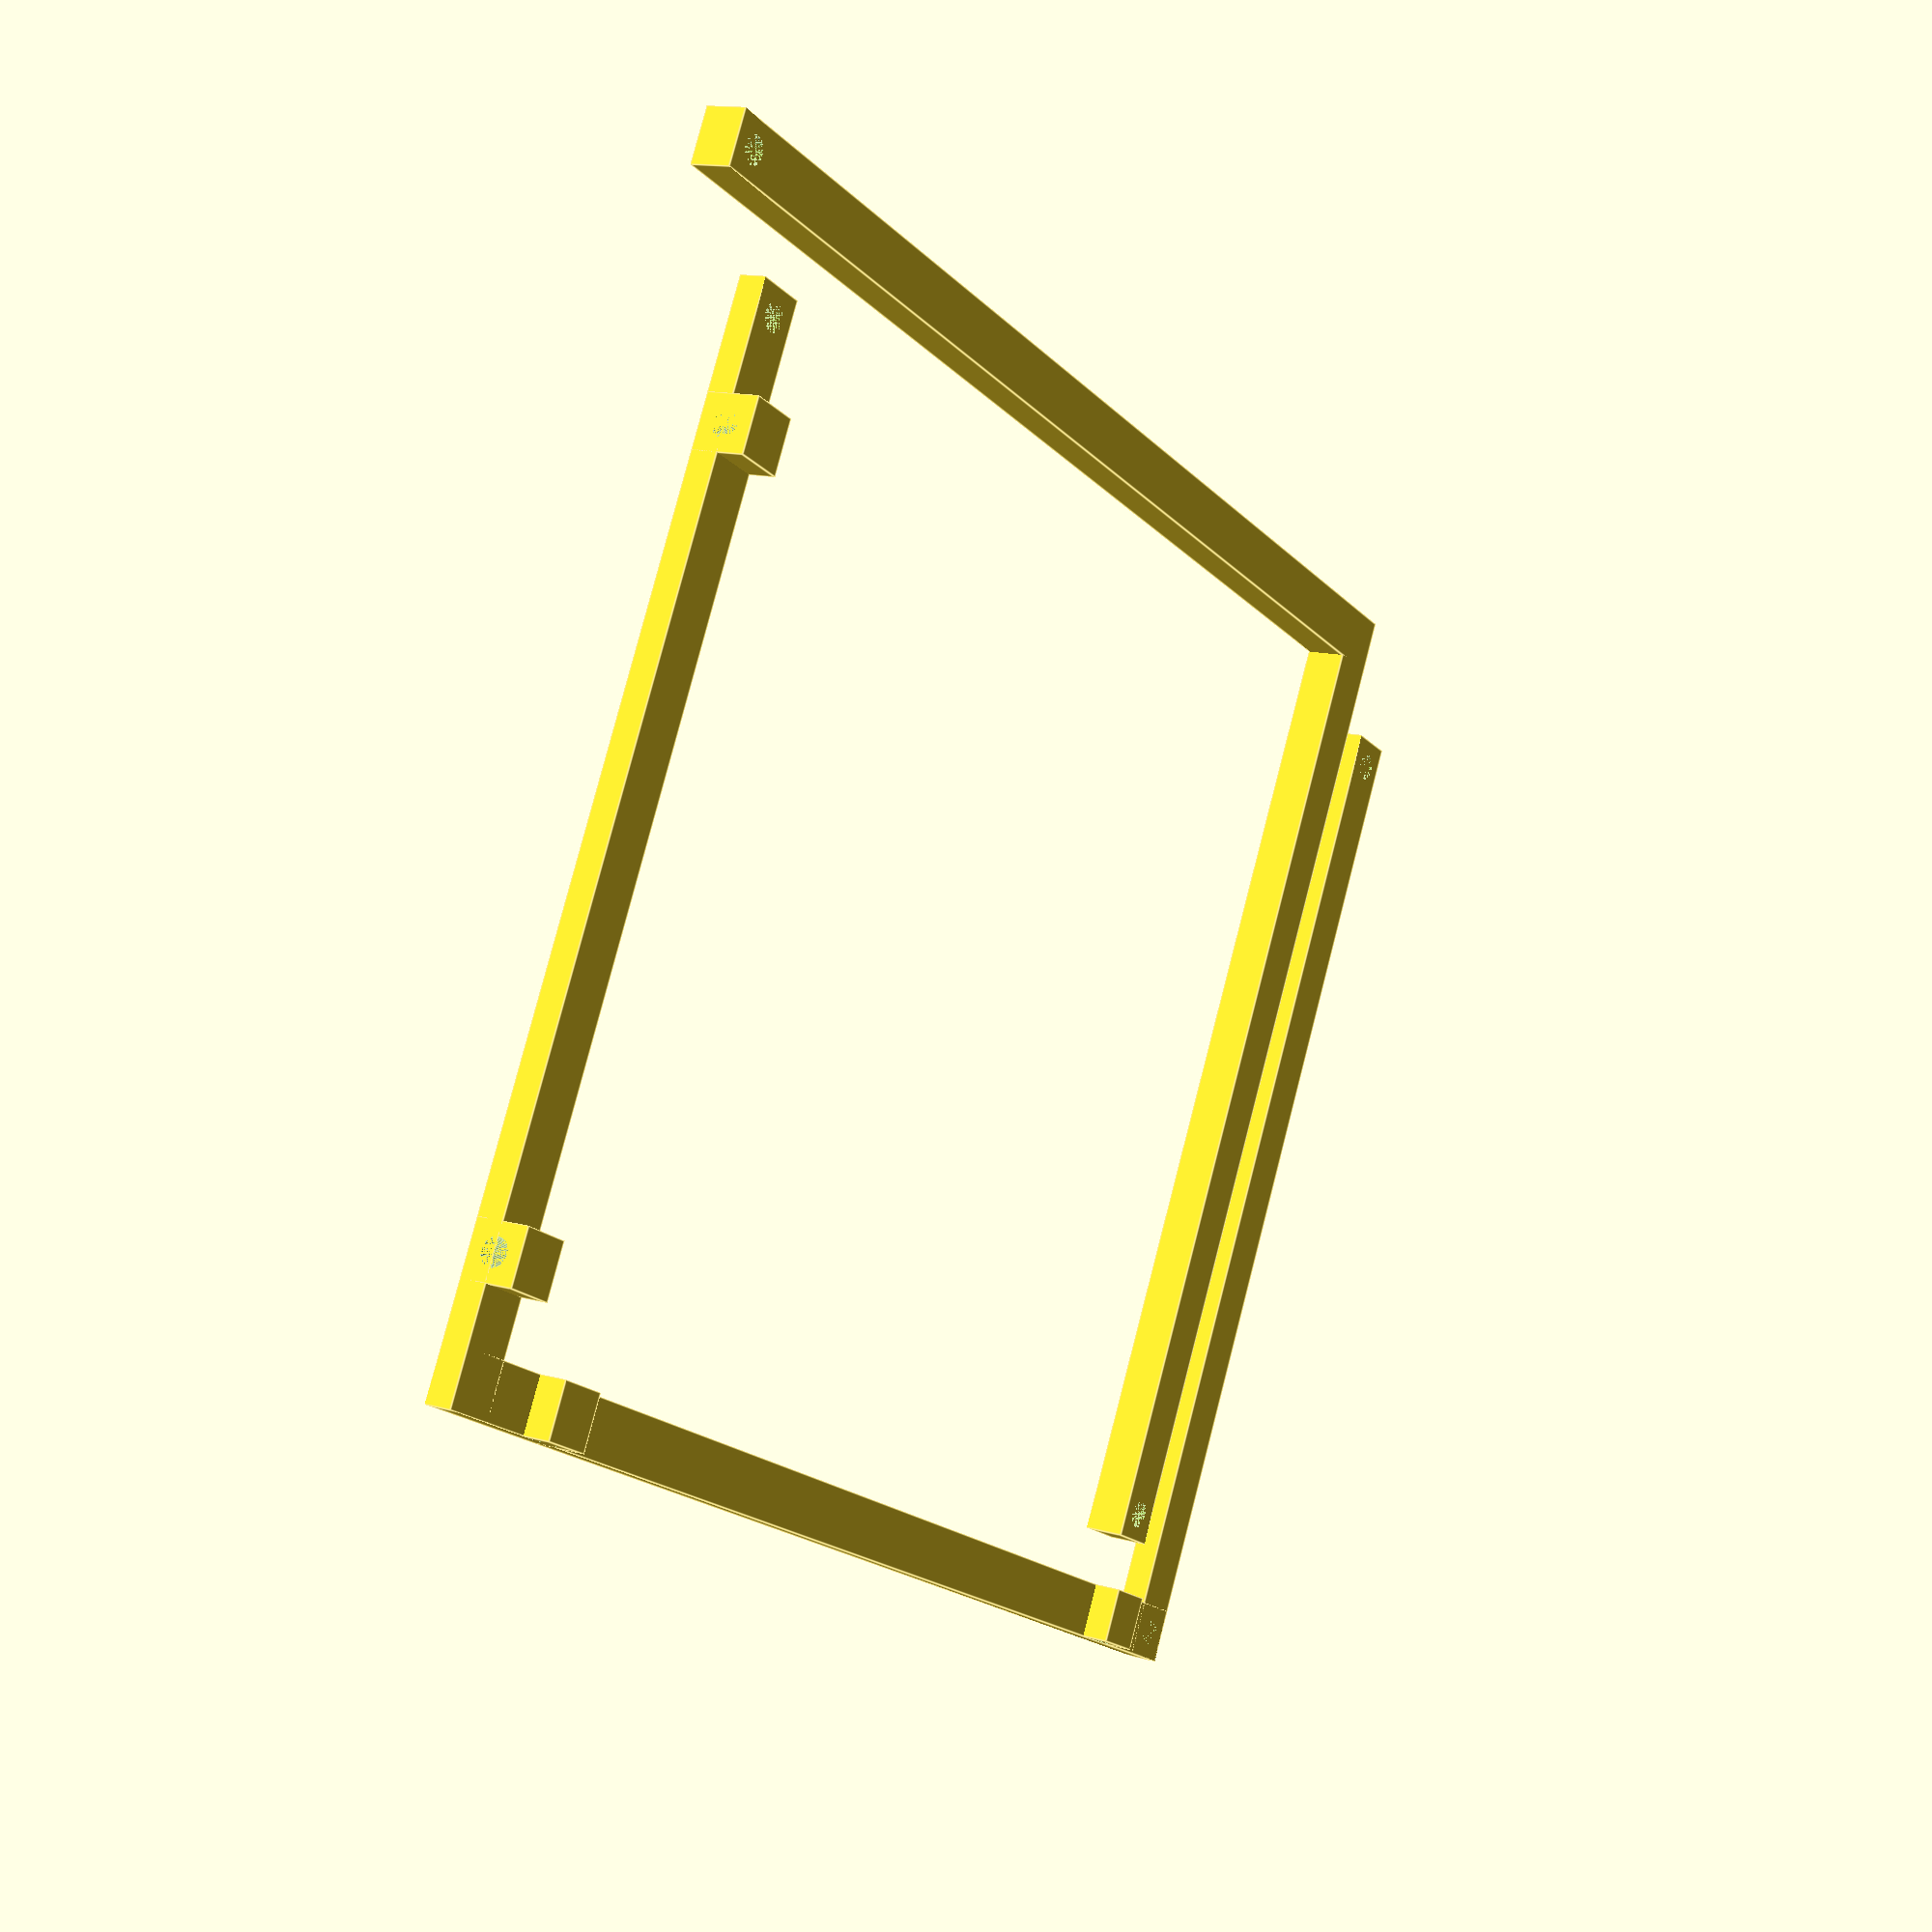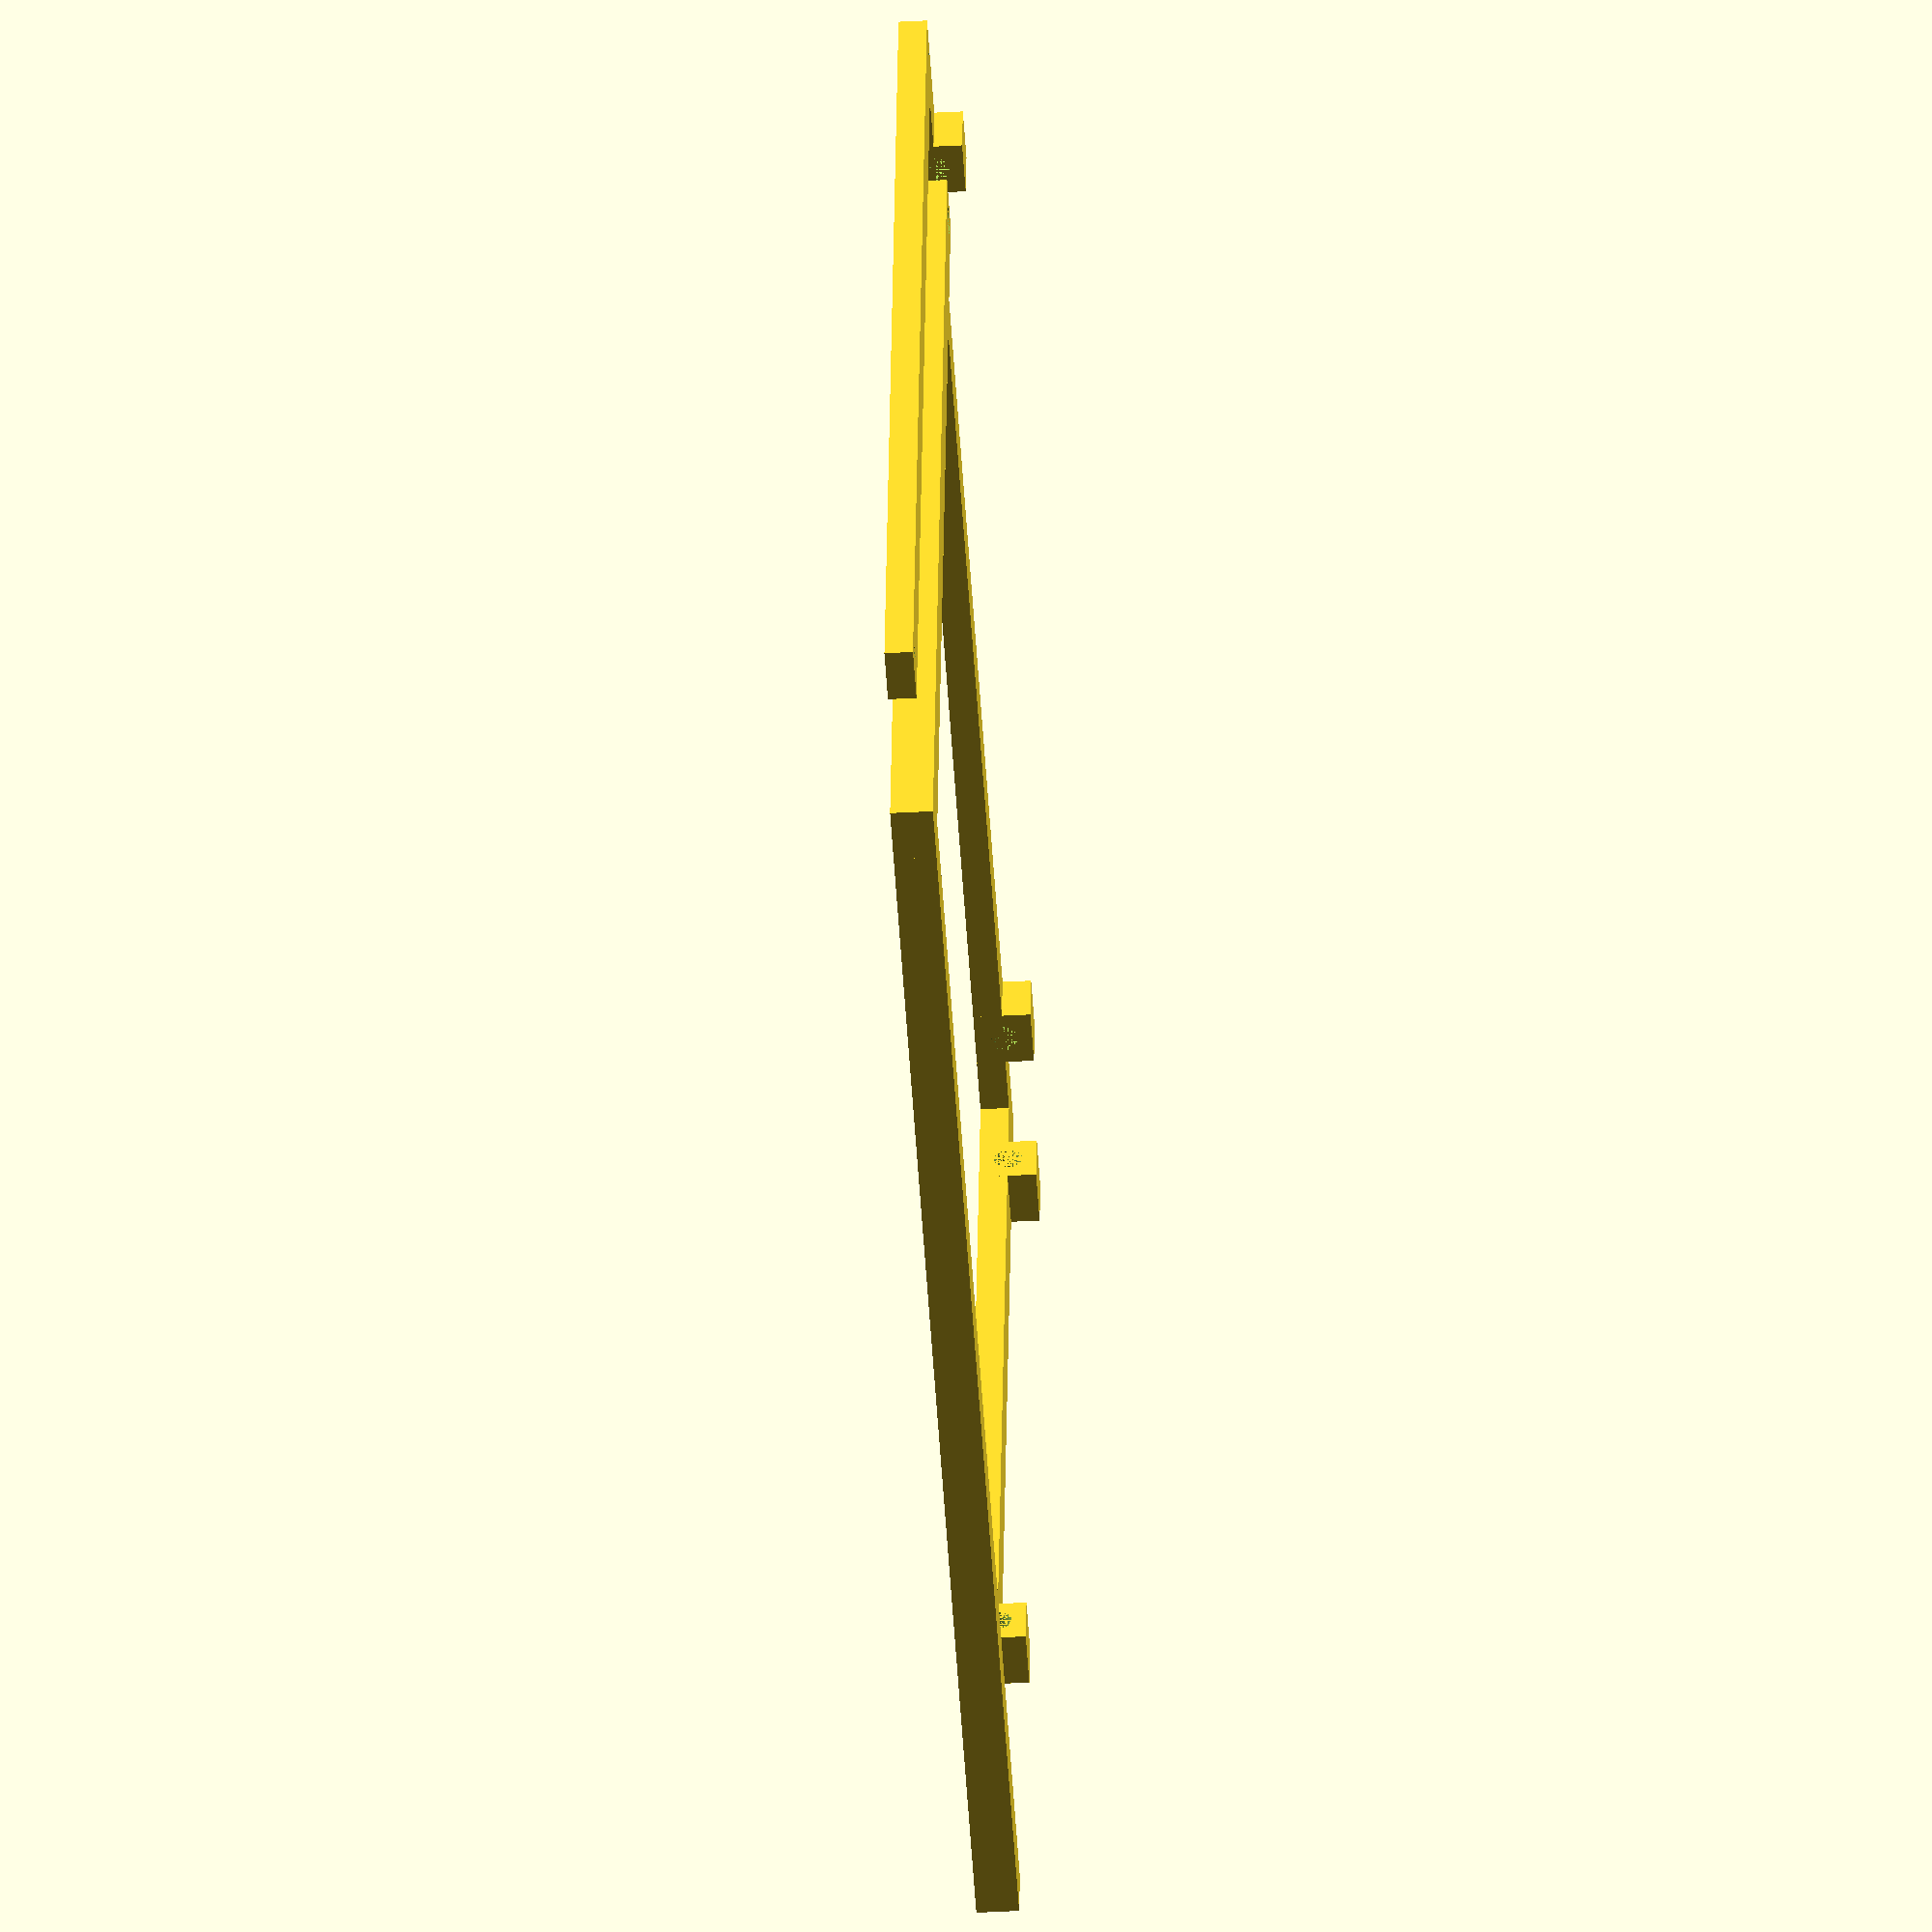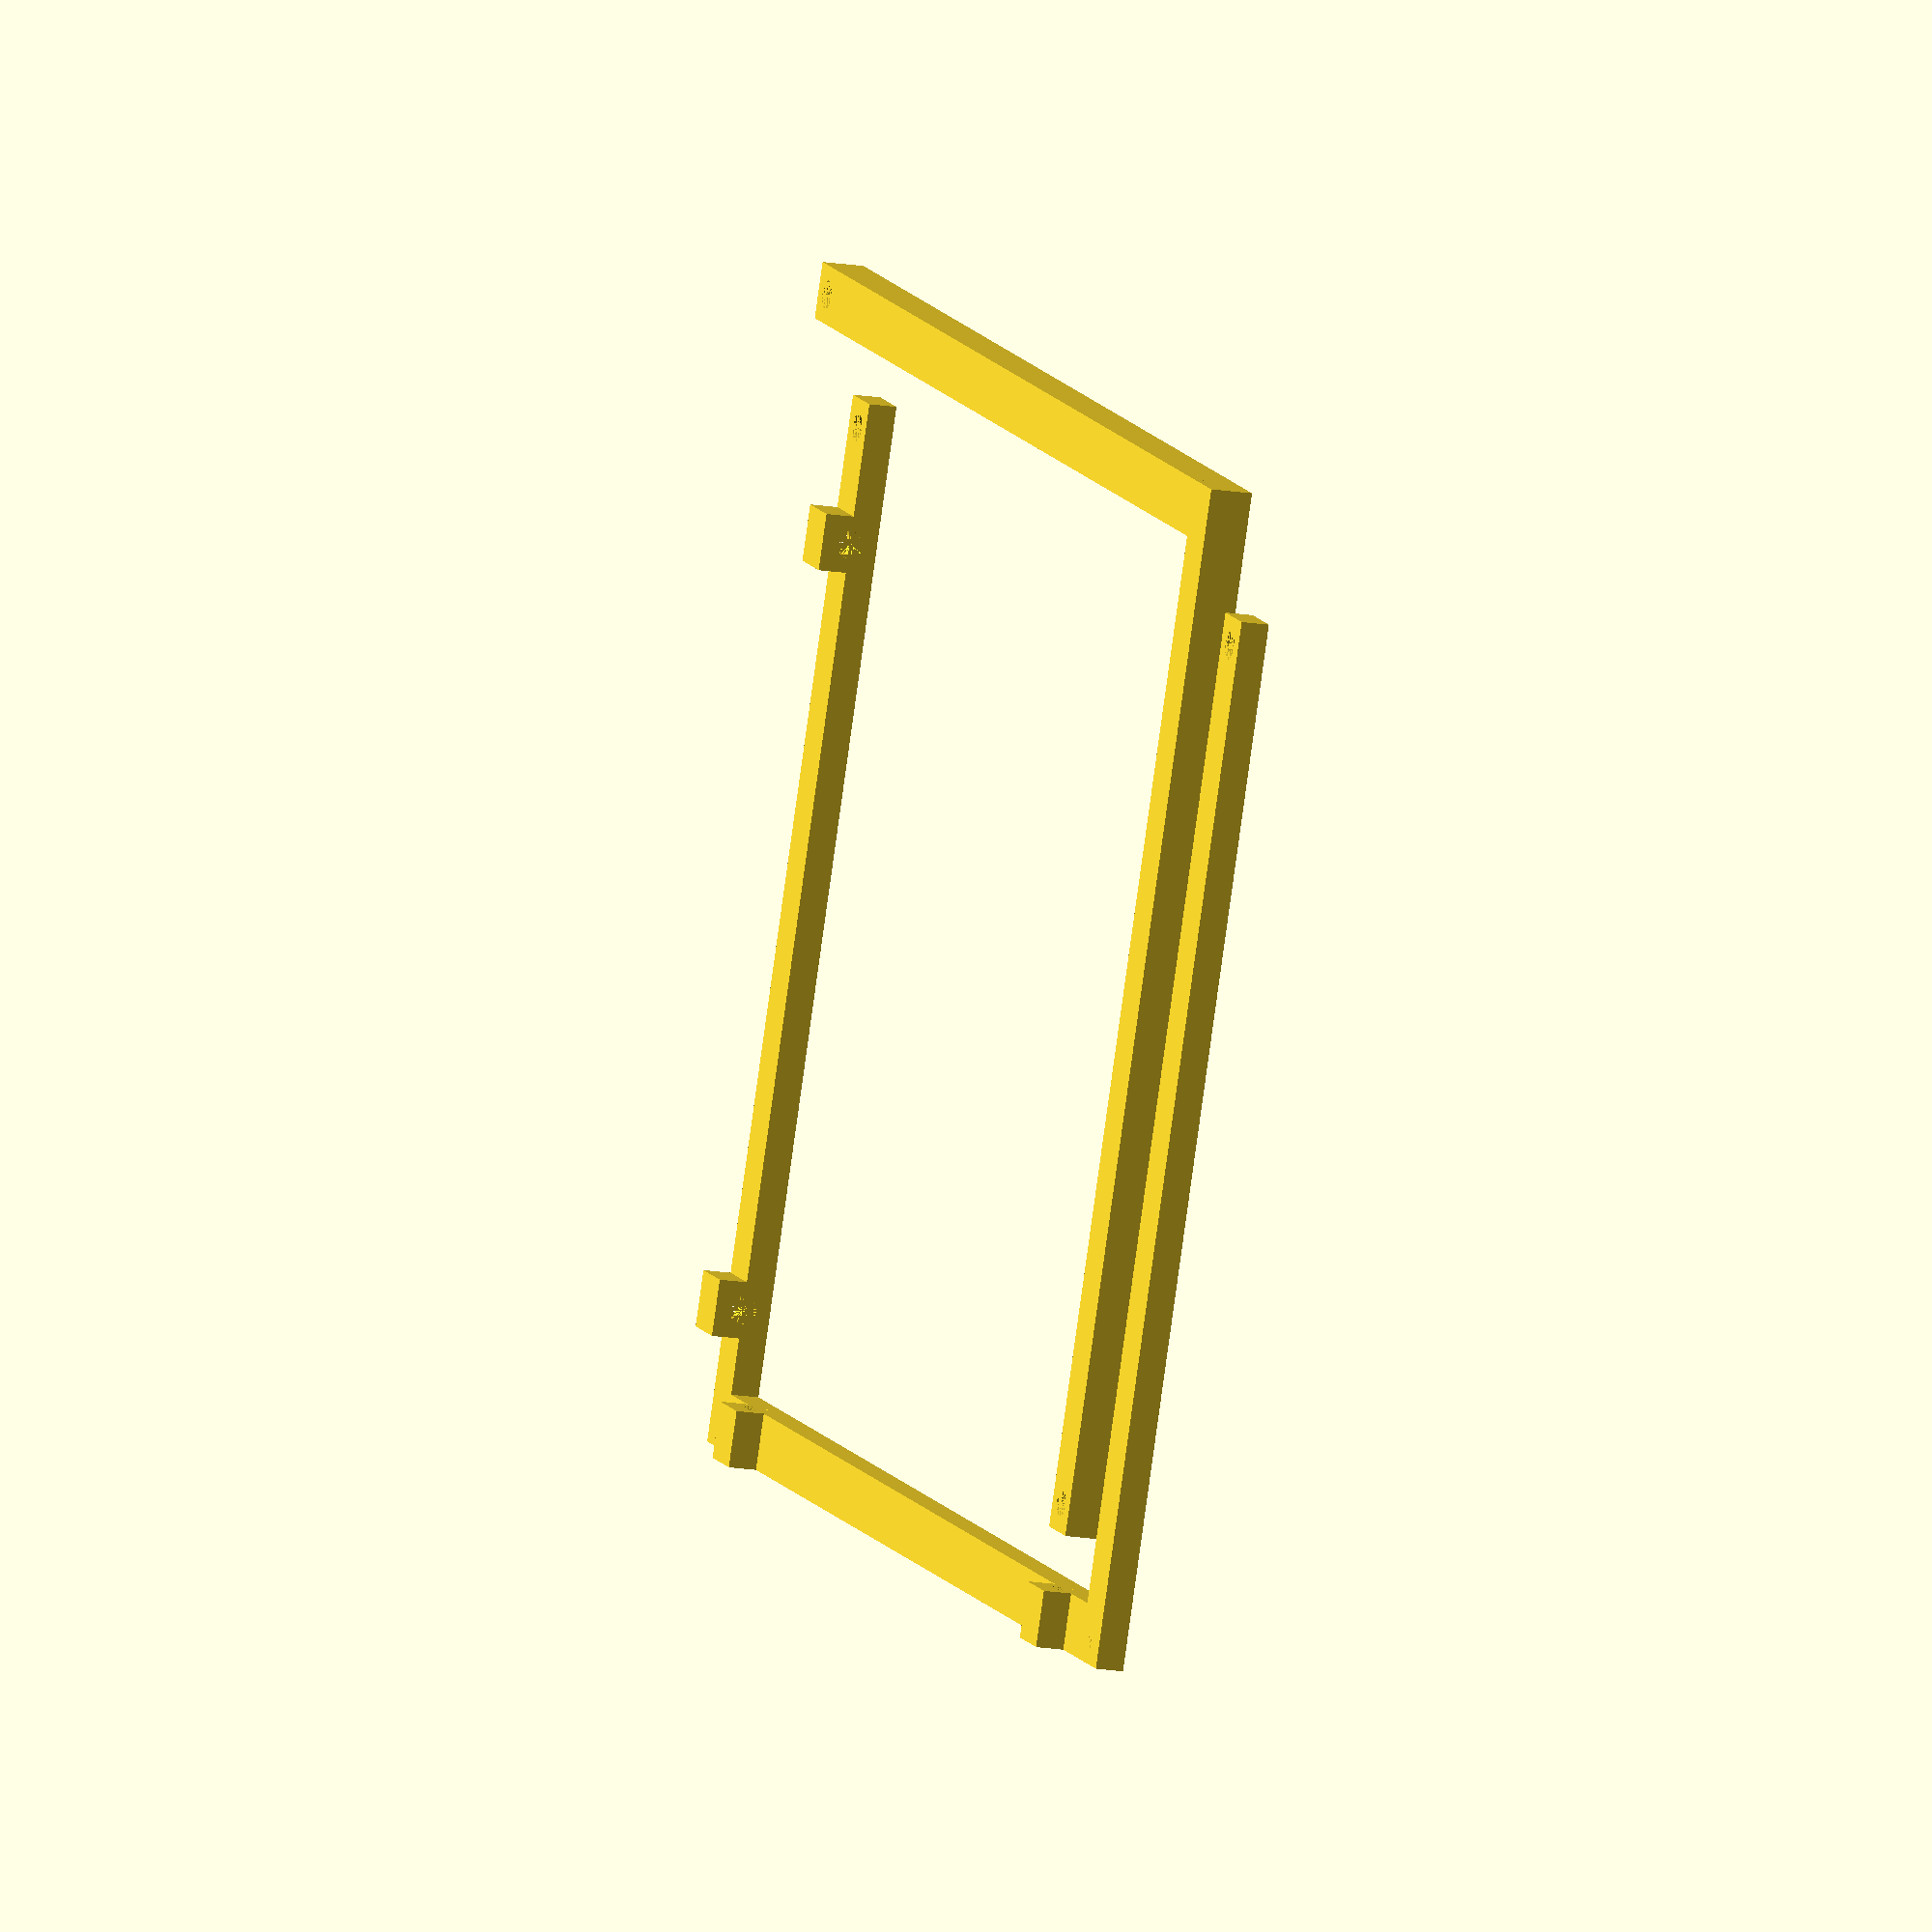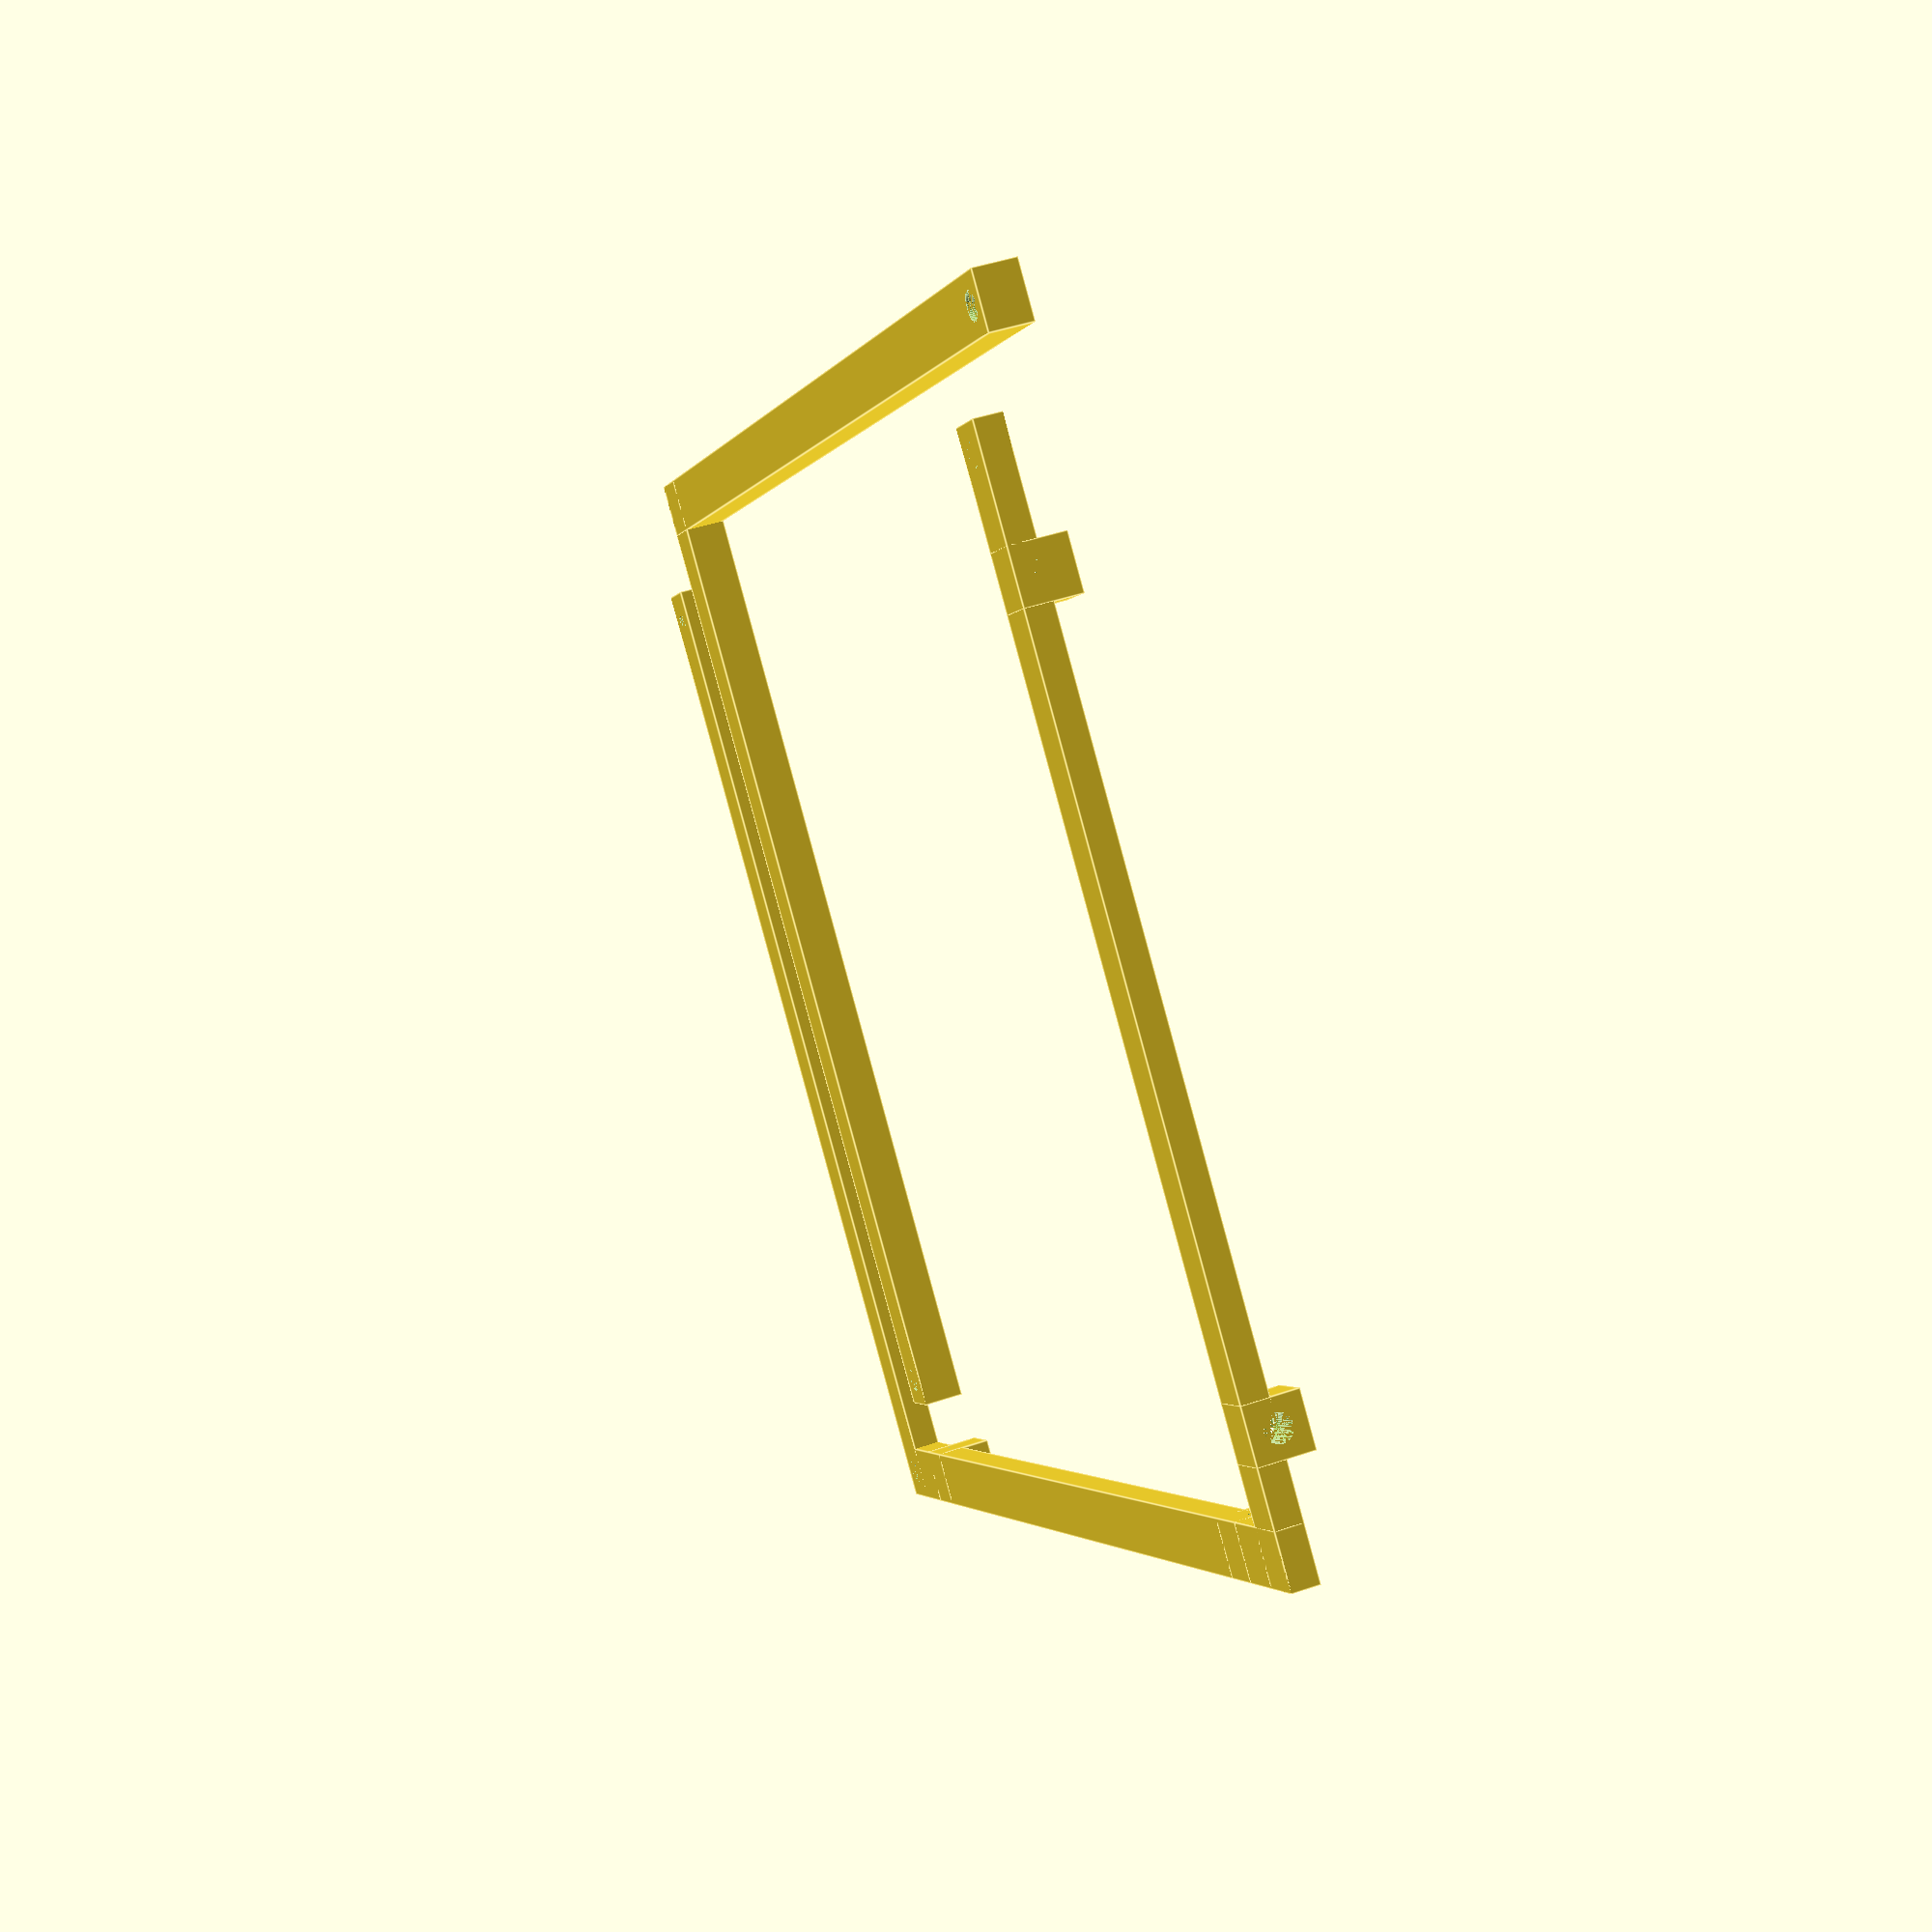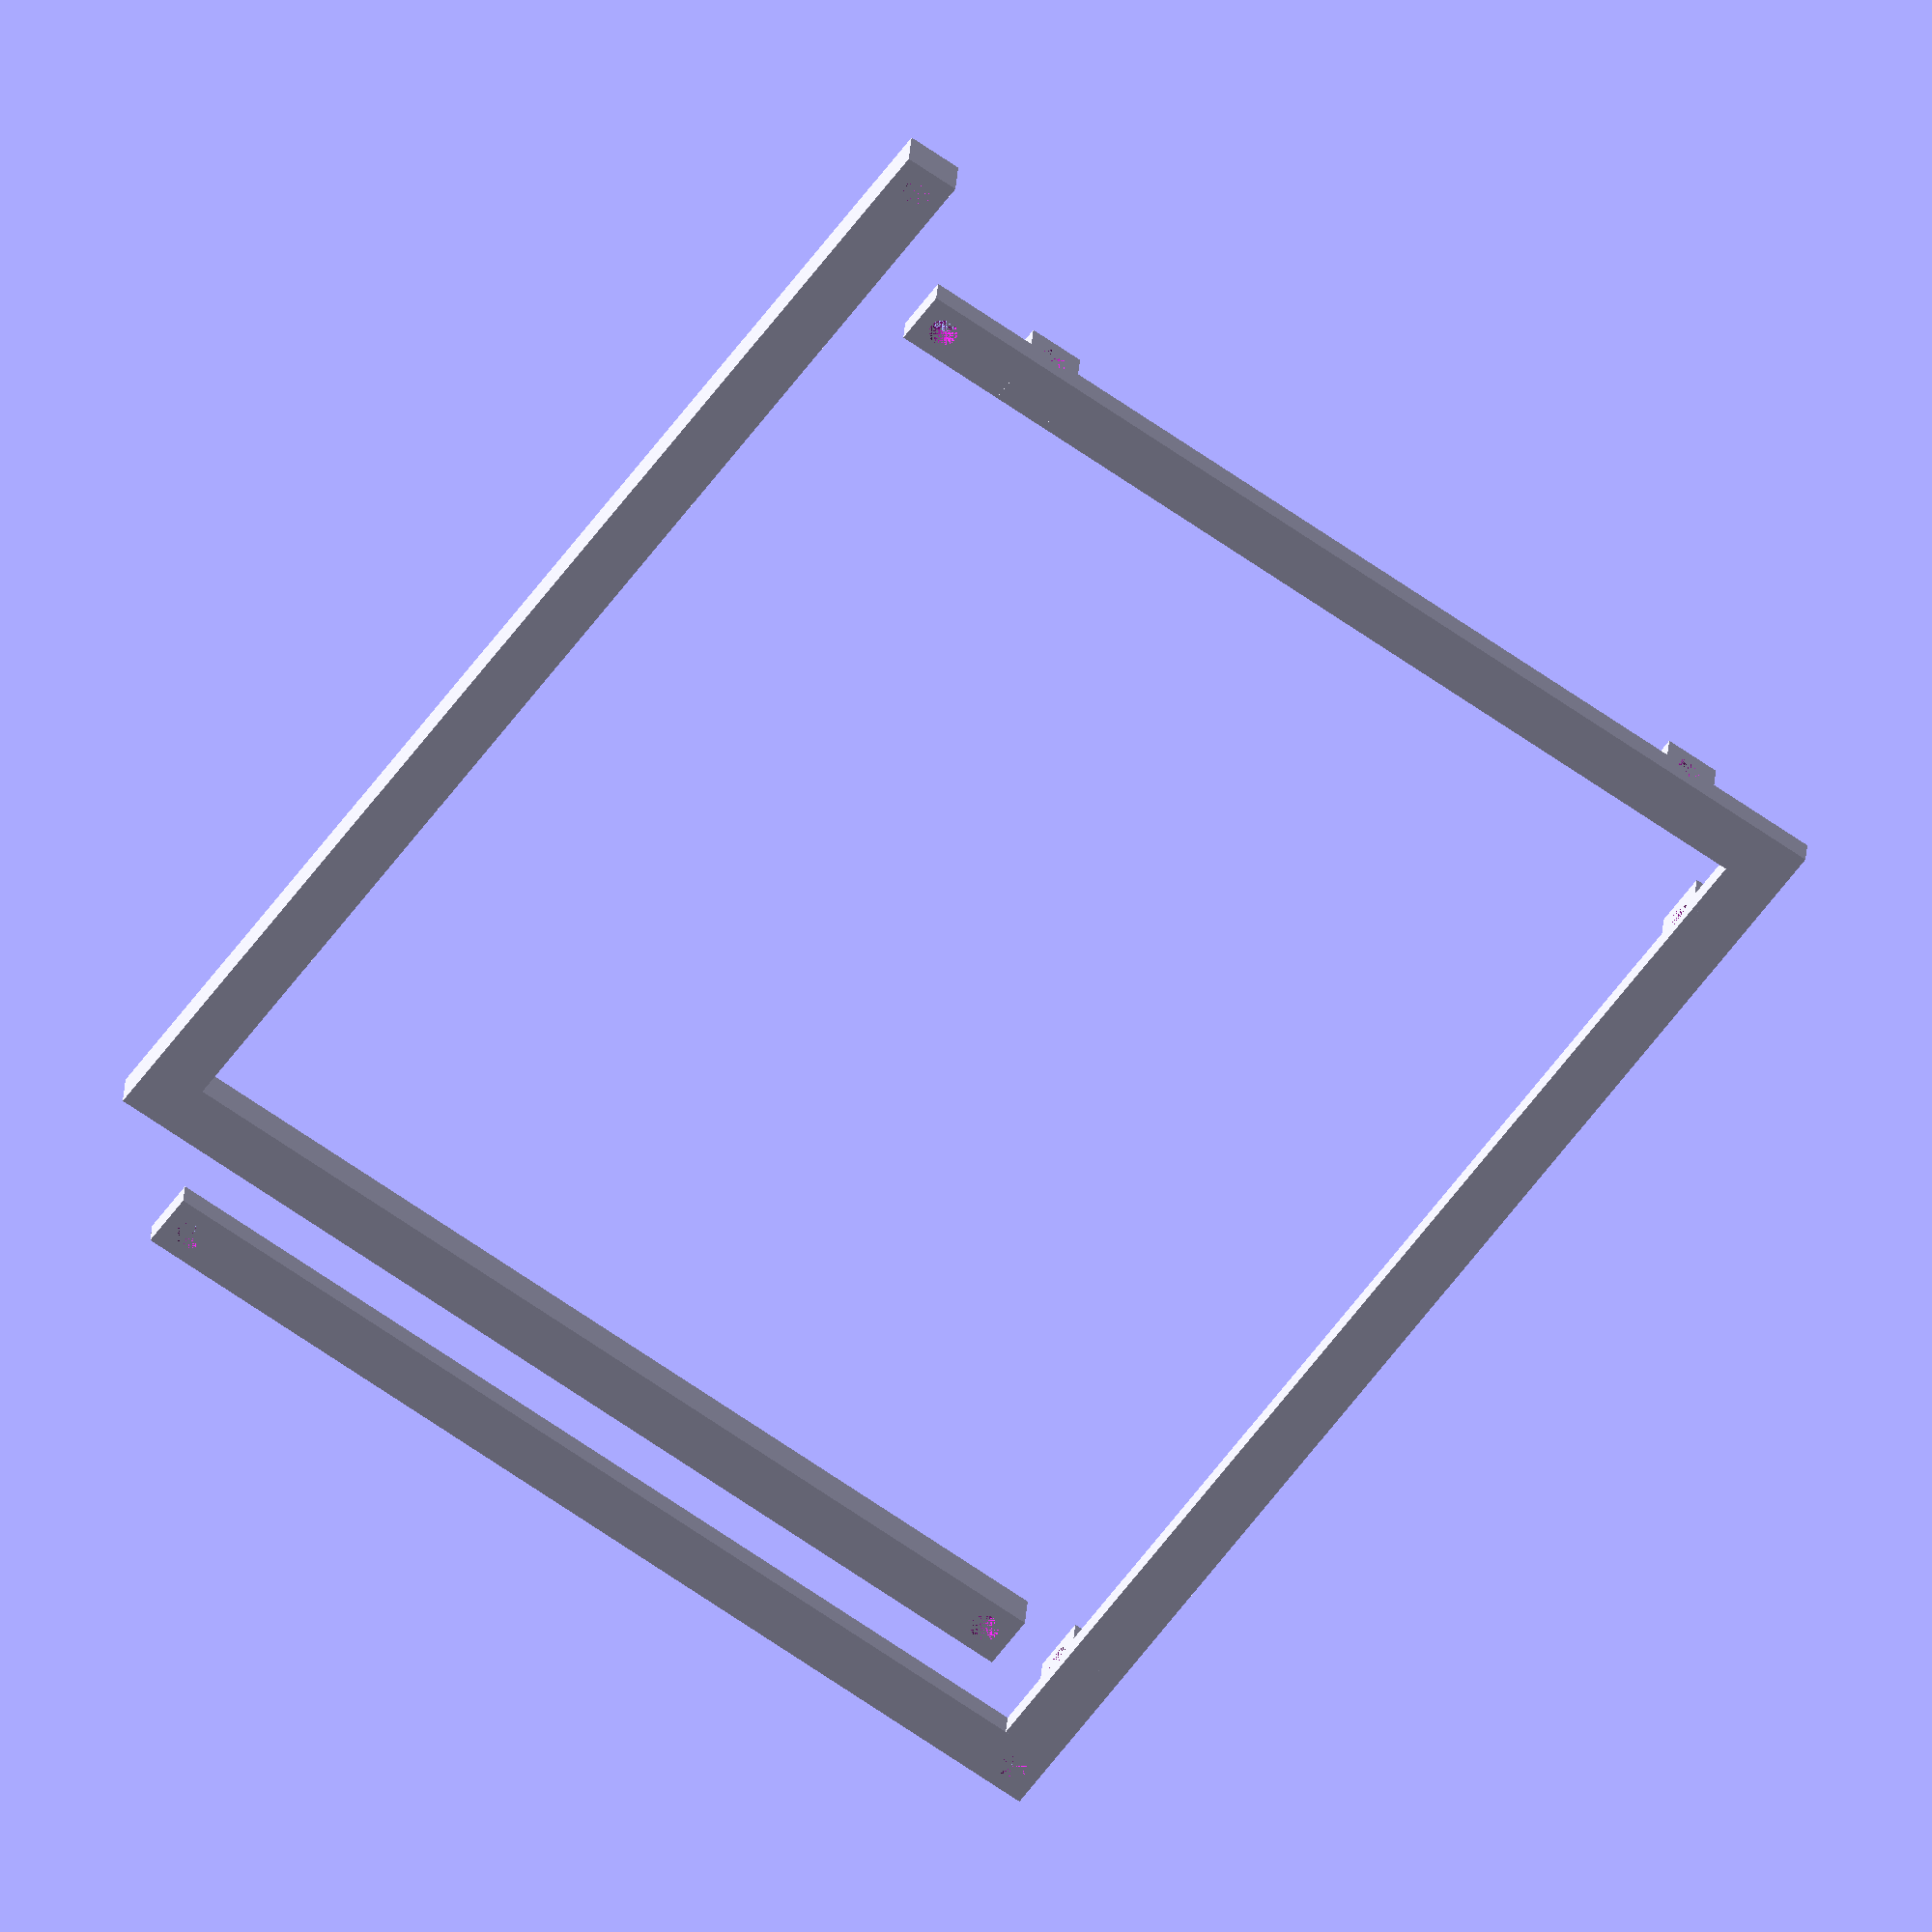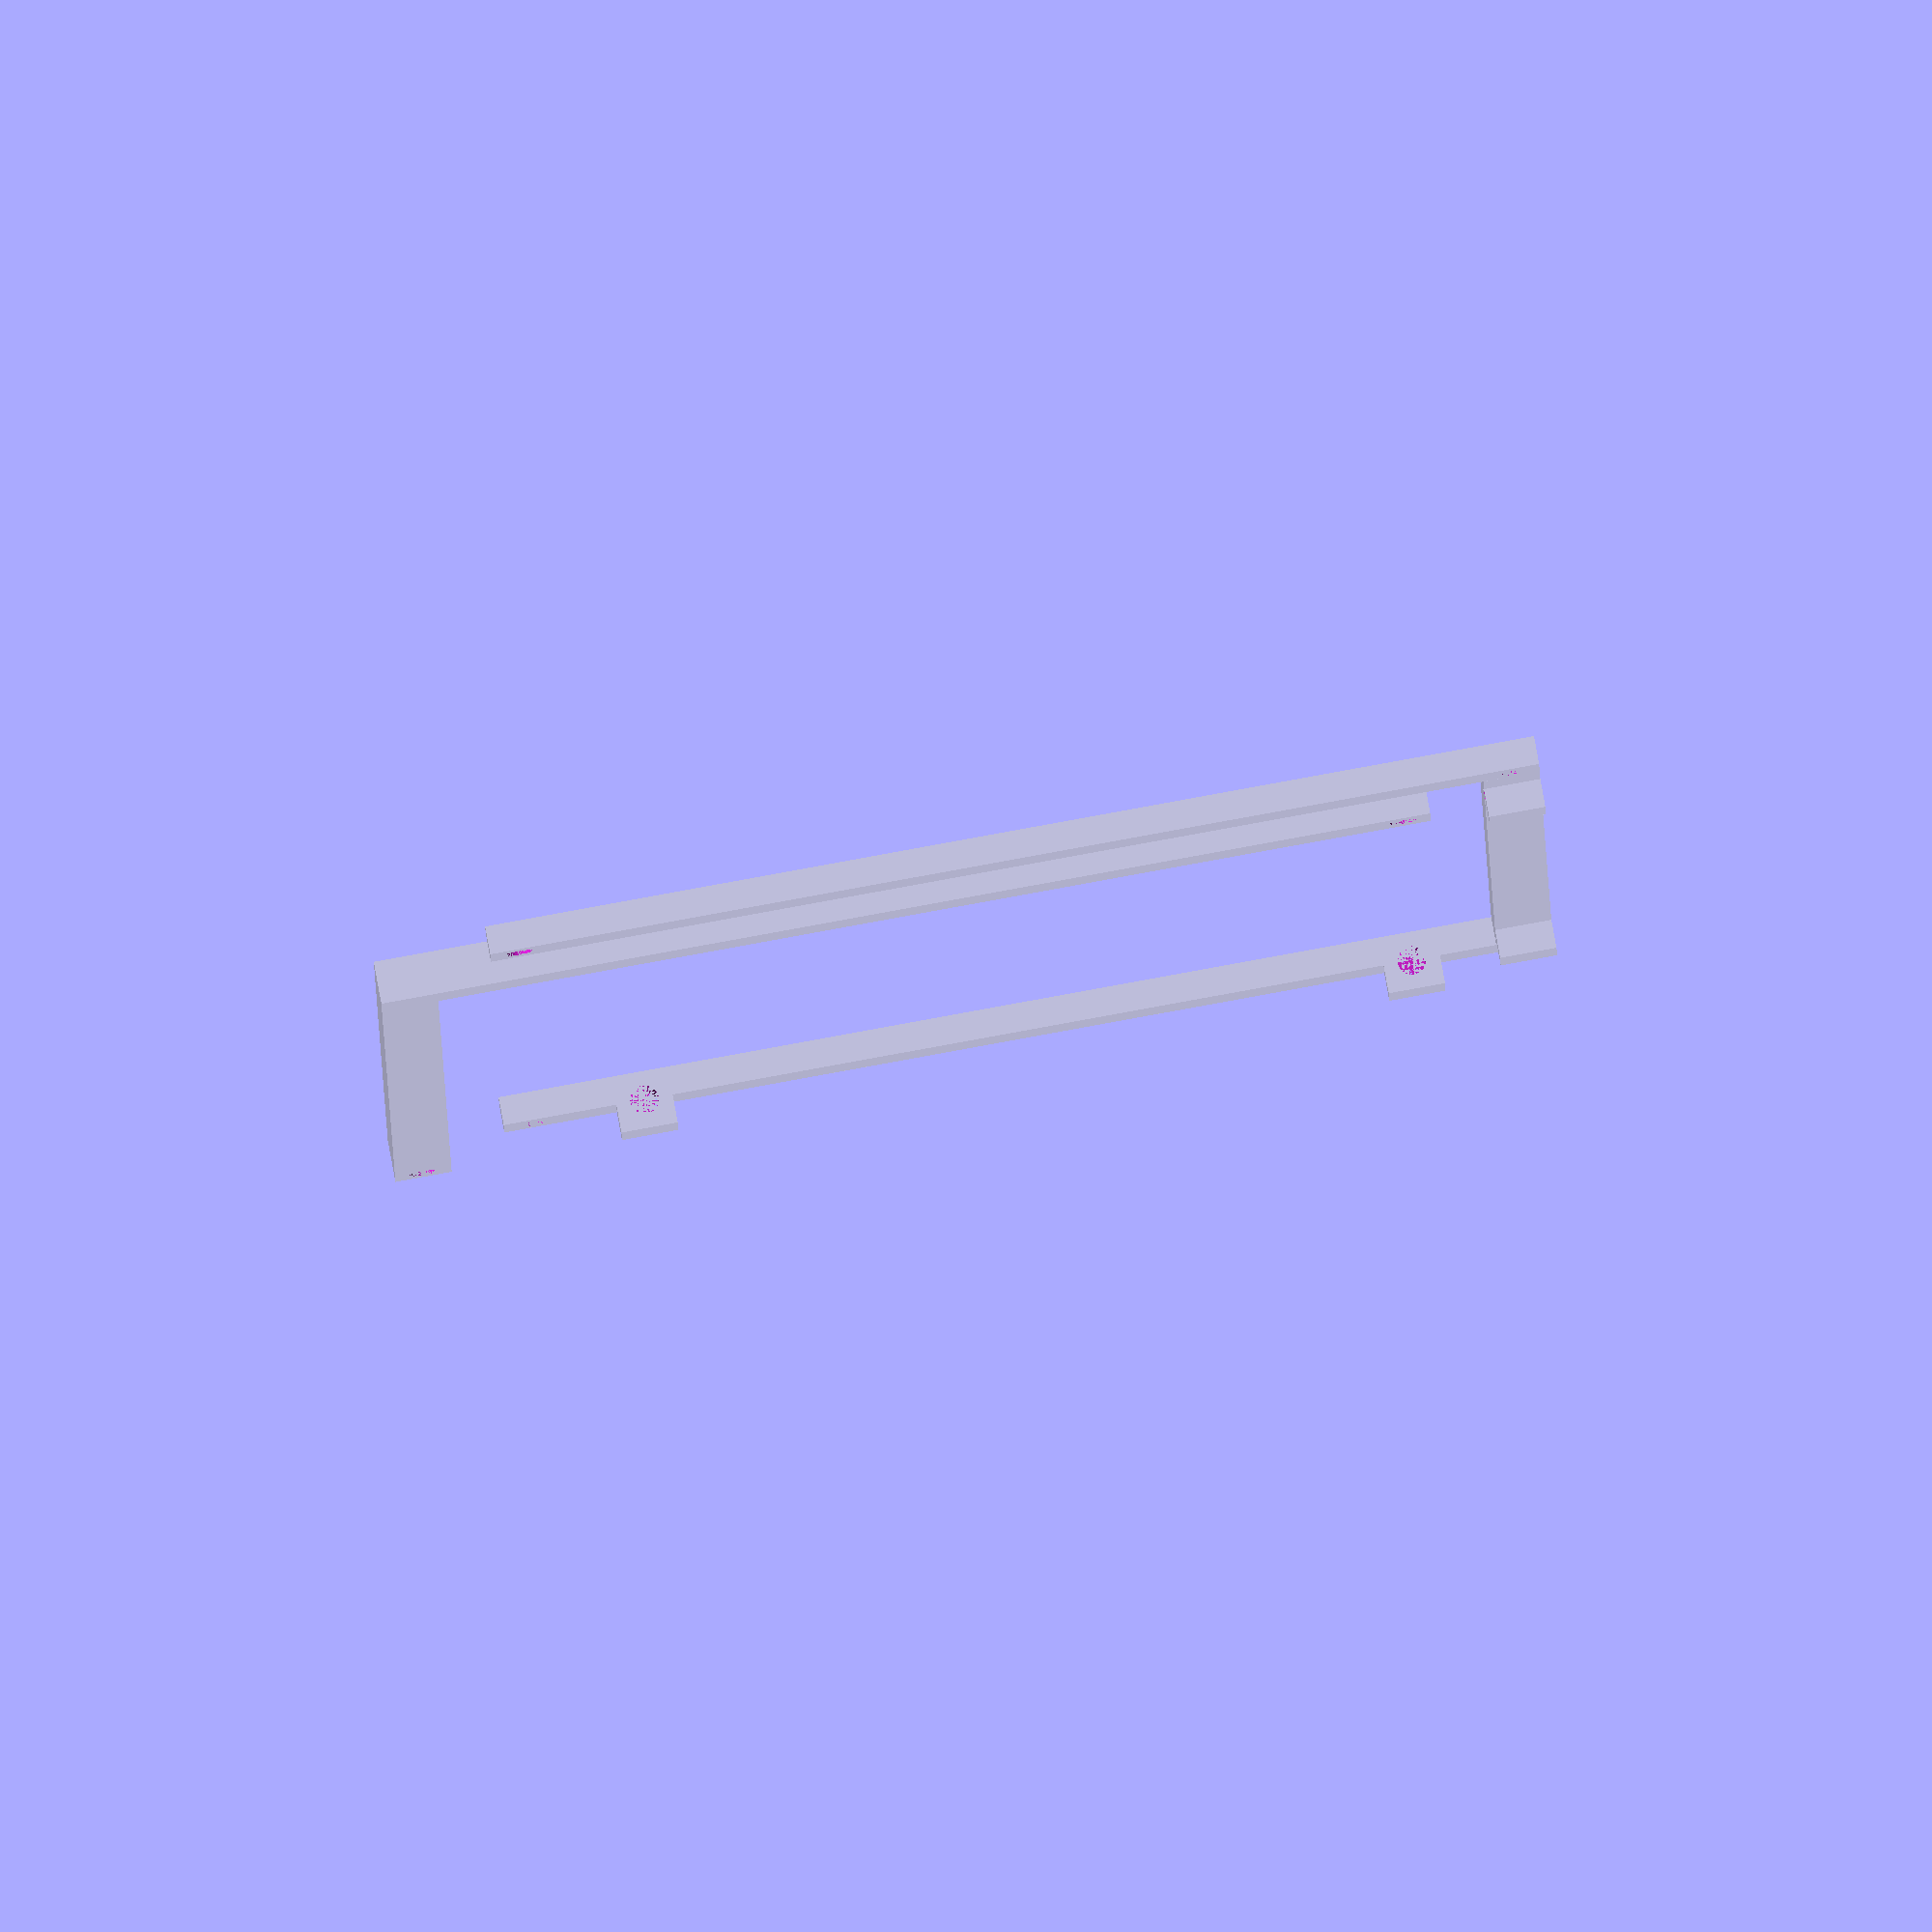
<openscad>
$fn=50;

lcd_x = 183;
lcd_y = 141;
lcd_z = 6;

wall_w = 8;
wall_n = 4;
screw = 4;

module lcd() {
    color([0,0.5,0,0.5]) cube([lcd_x, lcd_y, lcd_z]);
}

module short(z = lcd_z) {
    cube([wall_w, lcd_y+wall_w, z]);
}

module long(z = lcd_z) {
    cube([lcd_x+wall_w, wall_w, z]);
}

module screwhole(z = lcd_z) {
    cylinder(d1=screw,d2=screw,h=z);
}

module screw() {
    cube([wall_w,wall_w,wall_w]);
}

module mount() {
  difference() {
    union() {
    difference() {
        translate([0, lcd_y, 0]) long(wall_n);
        translate([wall_w/2, wall_w/2+lcd_y, 0]) screwhole(wall_n);
    }
    difference() {
        translate([lcd_x, 0, 0]) short(wall_n);
        translate([wall_w/2+lcd_x, wall_w/2, 0]) screwhole(wall_n);
    }
    difference() {
        short(wall_n);
        translate([wall_w/2, wall_w/2+lcd_y, 0]) screwhole(wall_n);
        translate([wall_w/2, wall_w/2, 0]) screwhole(wall_n);
    }
    translate([2*wall_w,lcd_y,0]) screw();
    translate([lcd_x-2*wall_w,lcd_y,0]) screw();
    translate([lcd_x,lcd_y-2*wall_w,0]) screw();
    translate([lcd_x,2*wall_w,0]) screw();
    }
    translate([wall_w+lcd_x,wall_w/2+2*wall_w,wall_w/2]) rotate([0,-90,0]) screwhole(wall_w);
    translate([wall_w+lcd_x,wall_w/2+lcd_y-2*wall_w,wall_w/2]) rotate([0,-90,0]) screwhole(wall_w);
    translate([2*wall_w+wall_w/2,lcd_y+wall_w,wall_w/2]) rotate([90,0,0]) screwhole(wall_w);
    translate([lcd_x-wall_w-wall_w/2,lcd_y+wall_w,wall_w/2]) rotate([90,0,0]) screwhole(wall_w);
  }
}

module holder() {
    difference() {
        long(lcd_z);
        translate([wall_w/2+lcd_x, wall_w/2, 0]) screwhole(lcd_z);
    }
    difference() {
        short(lcd_z);
        translate([wall_w/2, wall_w/2+lcd_y, 0]) screwhole(lcd_z);
    }
}

translate([2*wall_w,0,0]) holder();
translate([0,2*wall_w,0]) mount();

//translate([wall_w,wall_w,0]) lcd();
</openscad>
<views>
elev=346.8 azim=207.5 roll=302.9 proj=p view=edges
elev=221.8 azim=191.9 roll=266.3 proj=o view=wireframe
elev=196.9 azim=25.7 roll=108.4 proj=o view=wireframe
elev=134.1 azim=46.3 roll=291.3 proj=p view=edges
elev=330.1 azim=234.8 roll=183.8 proj=o view=wireframe
elev=97.6 azim=269.4 roll=190.3 proj=o view=wireframe
</views>
